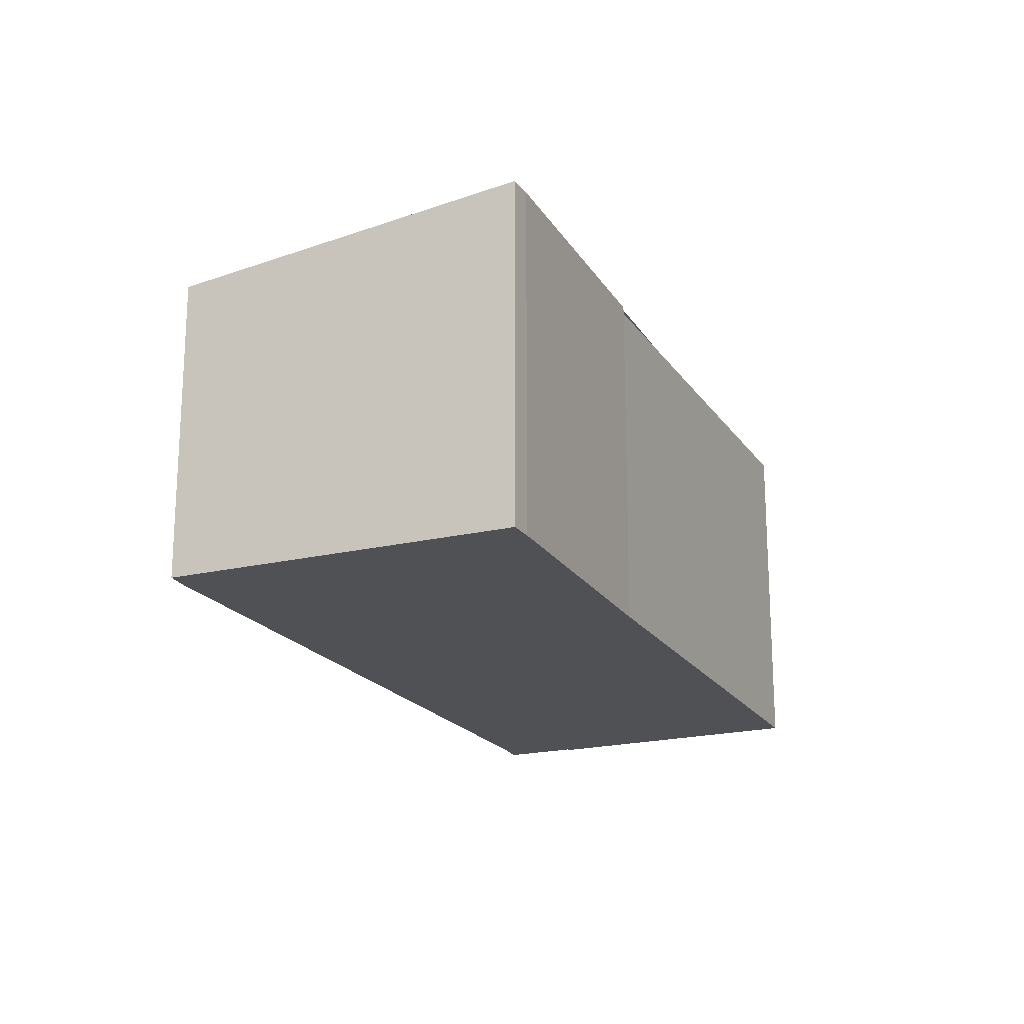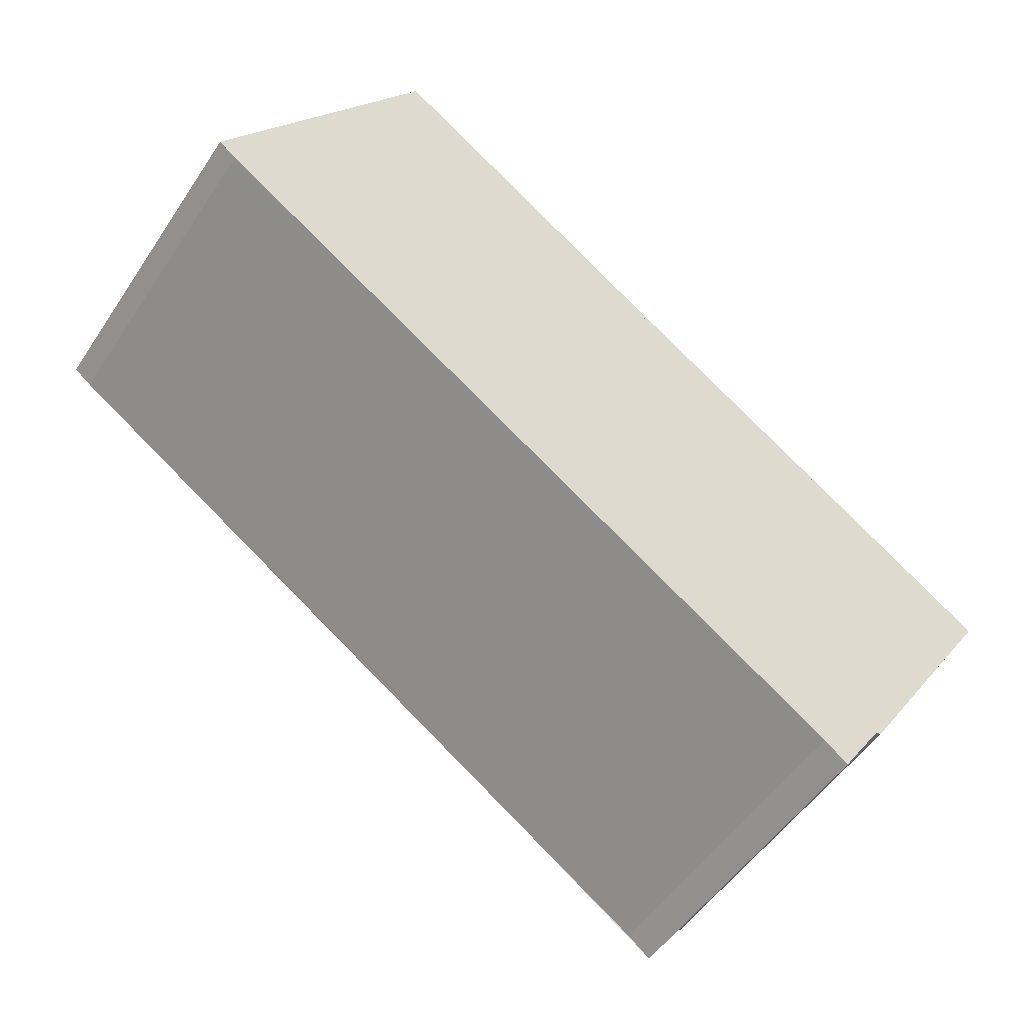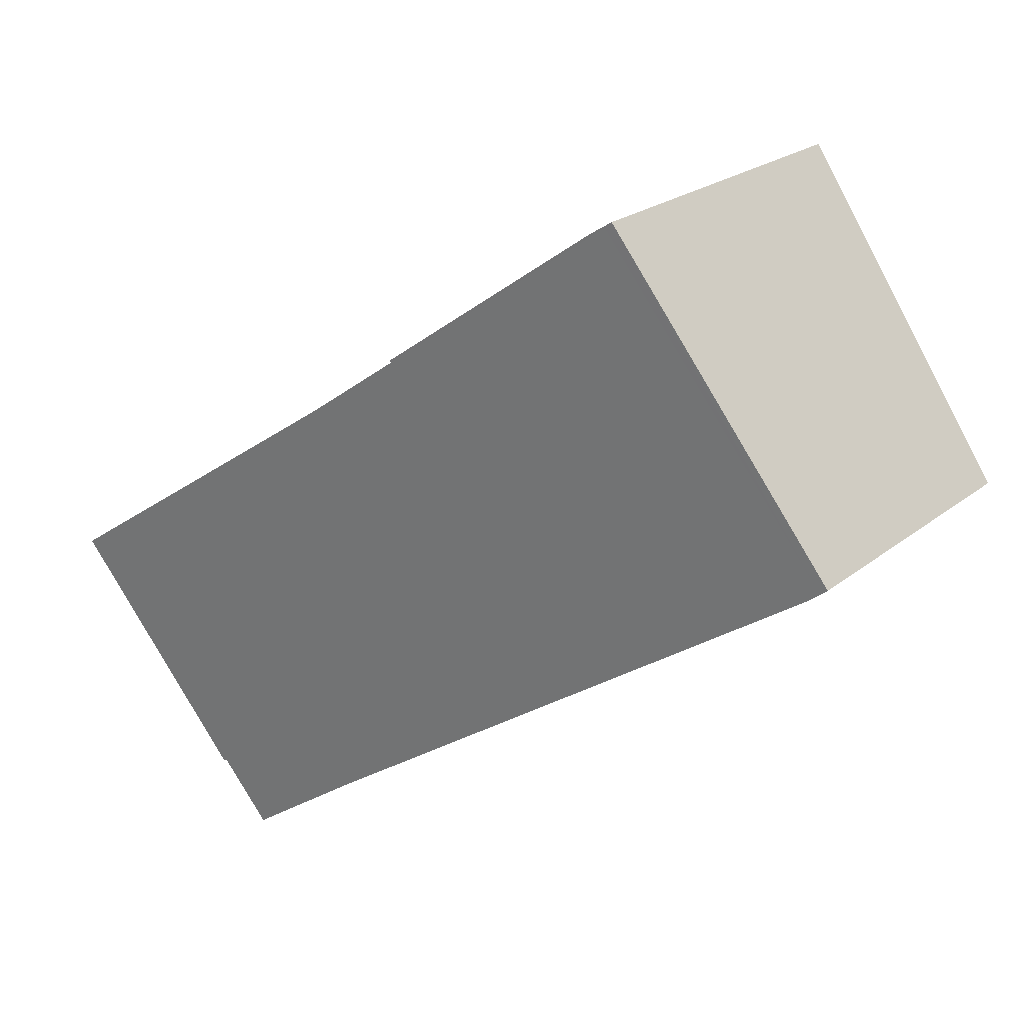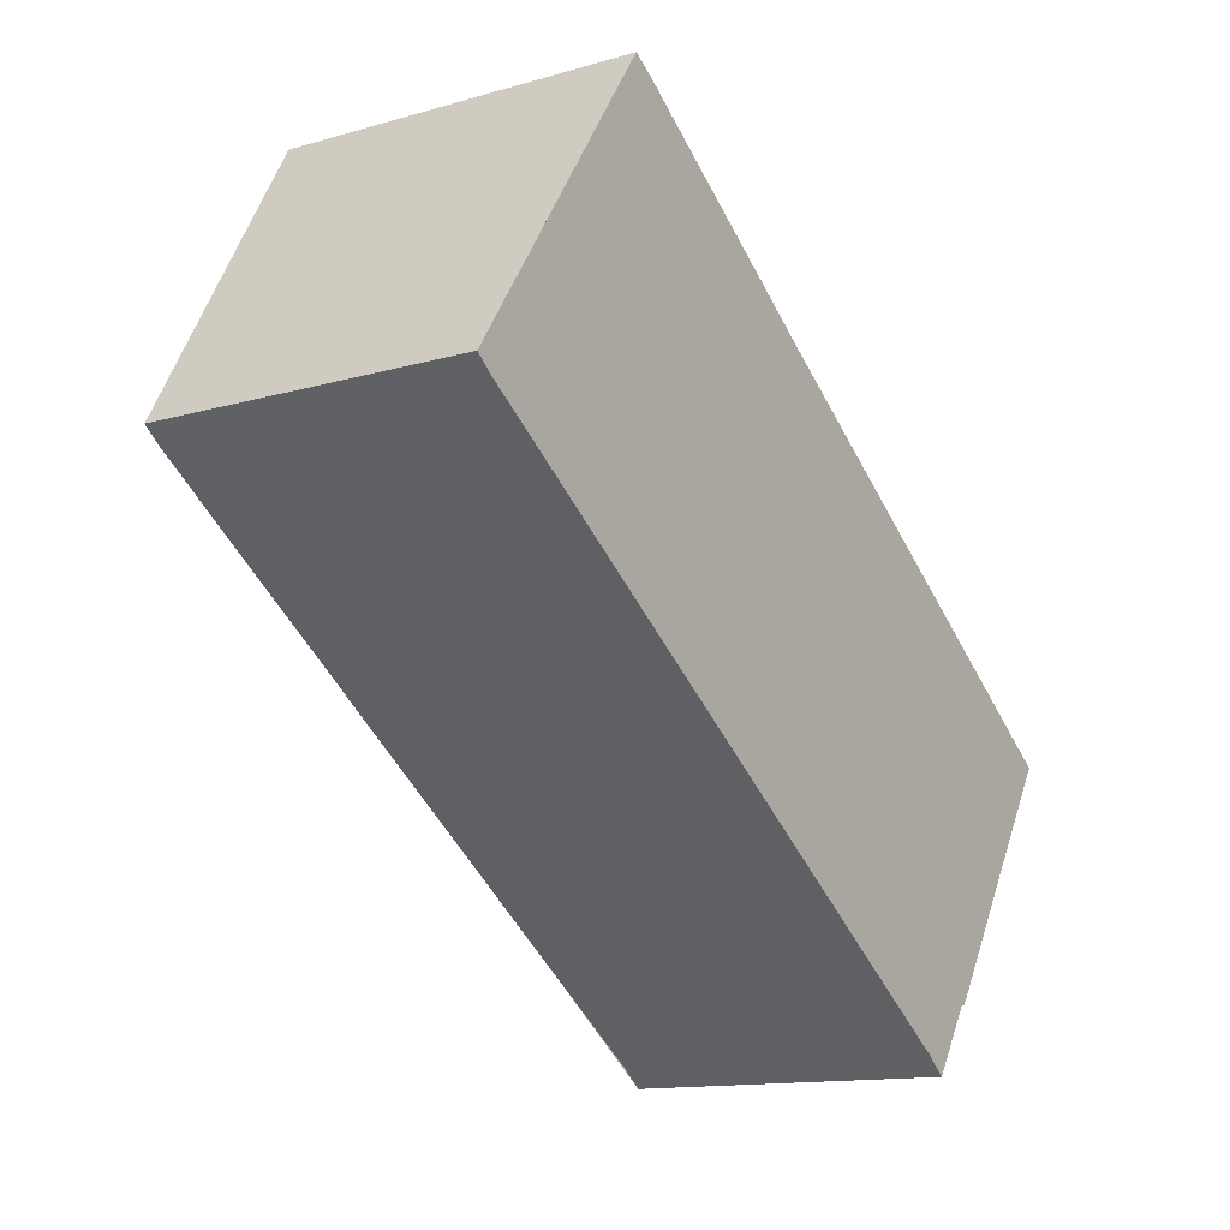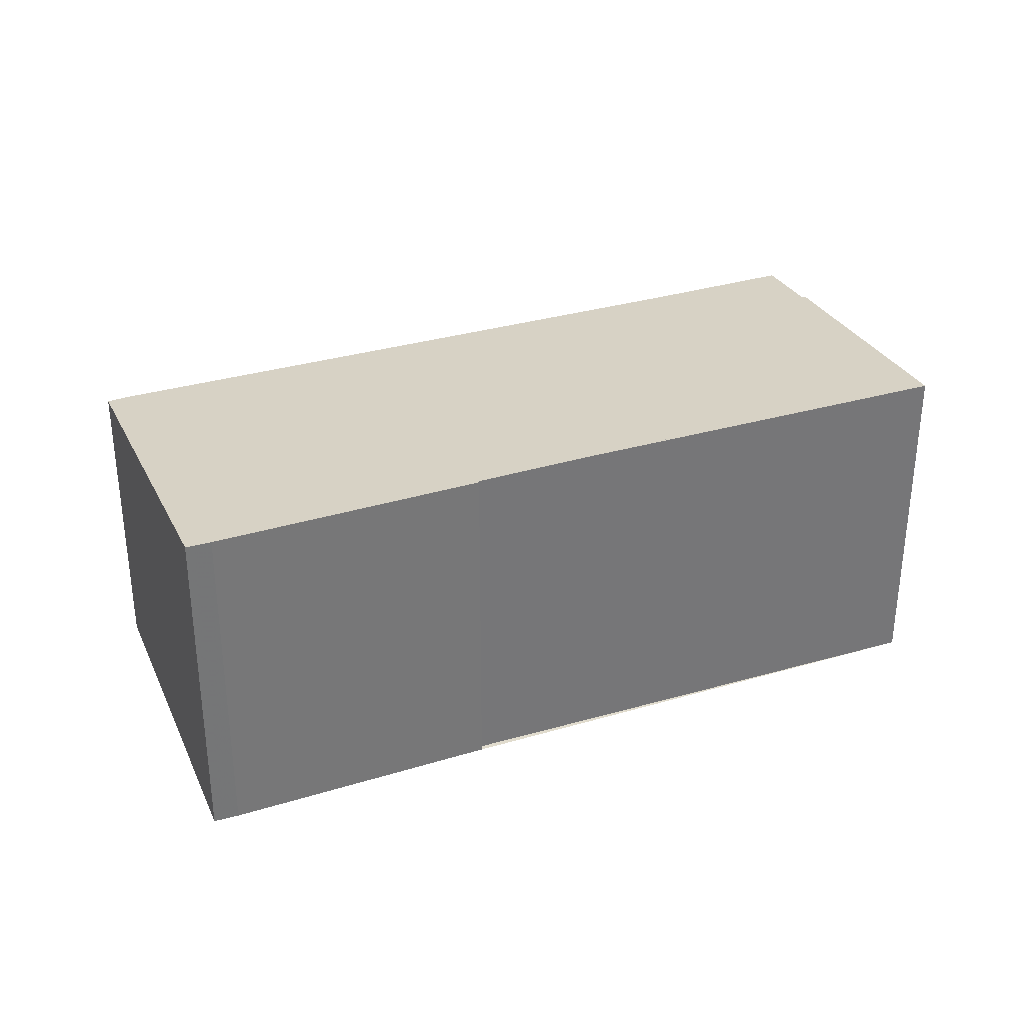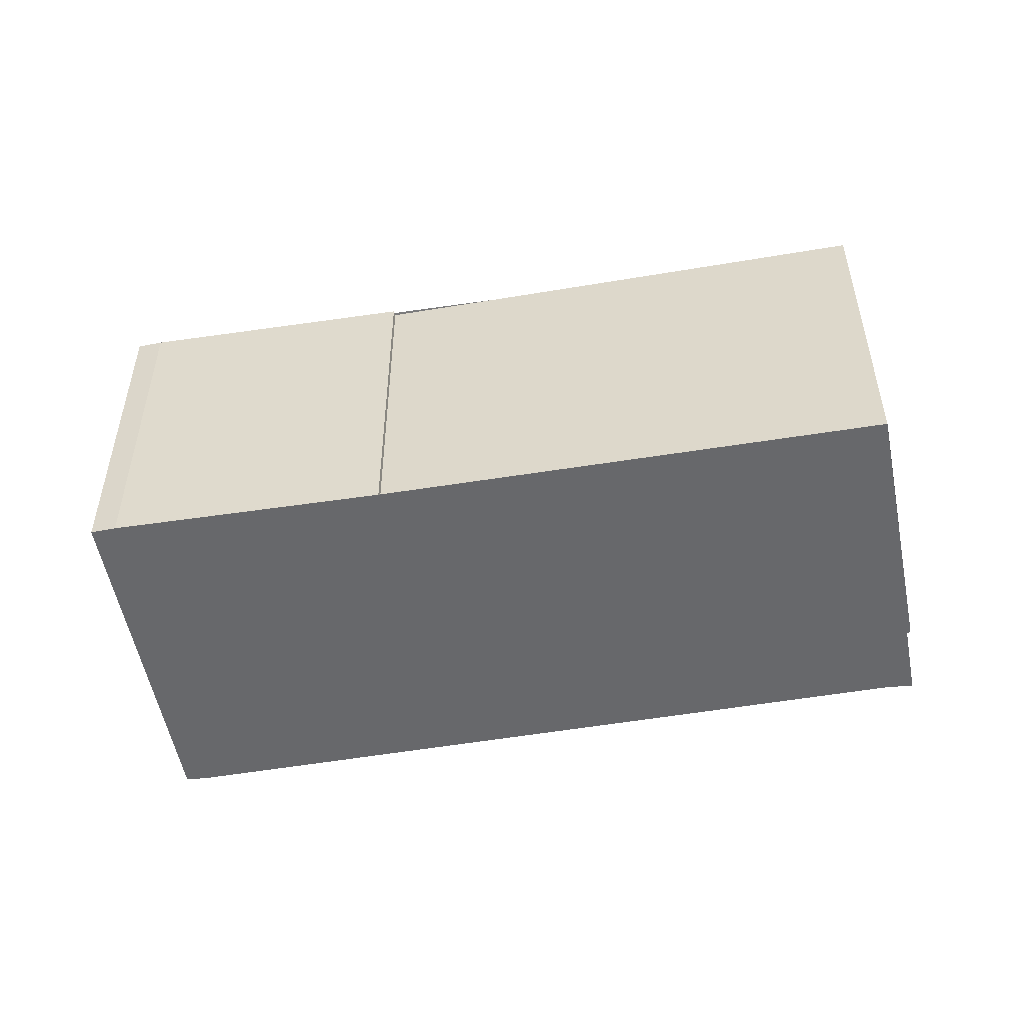
<metadata>
{"format":"obj","ext":"obj","renderer":"f3d","projection":"perspective","resolution":1024,"background":"white","views":[{"elev":-19.8,"azim":148.0,"up":"+Z"},{"elev":-51.3,"azim":147.5,"up":"+Y"},{"elev":22.5,"azim":36.6,"up":"+Y"},{"elev":-13.2,"azim":123.5,"up":"+Y"},{"elev":34.0,"azim":-167.4,"up":"+Z"},{"elev":-52.4,"azim":-135.7,"up":"+Z"}]}
</metadata>
<code>
v -731.3 -987.8 2.392
v -731.3 -987.8 2.396
v -729.8 -986.7 2.404
v -729.6 -986.6 2.403
v -728.2 -988.7 2.128
v -728.4 -988.8 2.127
v -732.7 -991.7 2.12
v -732.9 -991.8 2.118
v -733.2 -991.4 2.176
v -733.2 -991.4 2.178
v -734.2 -989.8 2.388
v -728.3 -988.7 2.127
v -729.7 -986.7 2.403
v -729.7 -986.7 2.402
v -731.3 -987.8 2.395
v -732 -988.3 2.391
v -734.2 -989.9 2.381
v -729.6 -986.6 2.403
v -732.9 -991.8 2.128
v -728.3 -988.7 2.135
v -728.3 -988.6 2.135
v -734.2 -989.8 2.388
v -734.2 -989.9 2.381
v -733.2 -991.4 2.176
v -731.3 -987.8 2.395
v -731.3 -987.8 2.392
v -731.3 -987.8 0
v -731.3 -987.8 0
v -729.8 -986.7 2.404
v -731.3 -987.8 2.396
v -731.3 -987.8 0
v -729.8 -986.7 0
v -729.7 -986.7 2.403
v -729.8 -986.7 2.404
v -729.8 -986.7 0
v -729.7 -986.7 4.441e-16
v -729.6 -986.6 2.403
v -729.6 -986.6 2.403
v -729.6 -986.6 0
v -729.6 -986.6 0
v -728.3 -988.7 2.127
v -728.2 -988.7 2.128
v -728.2 -988.7 0
v -728.3 -988.7 0
v -732.7 -991.7 2.12
v -728.4 -988.8 2.127
v -728.4 -988.8 0
v -732.7 -991.7 0
v -732.9 -991.8 2.118
v -732.7 -991.7 2.12
v -732.7 -991.7 0
v -732.9 -991.8 0
v -732.9 -991.8 2.128
v -732.9 -991.8 2.118
v -732.9 -991.8 0
v -732.9 -991.8 0
v -733.2 -991.4 2.176
v -733.2 -991.4 2.176
v -733.2 -991.4 0
v -733.2 -991.4 0
v -734.2 -989.9 2.381
v -733.2 -991.4 2.178
v -733.2 -991.4 0
v -734.2 -989.9 0
v -734.2 -989.8 2.388
v -734.2 -989.8 2.388
v -734.2 -989.8 0
v -734.2 -989.8 0
v -728.4 -988.8 2.127
v -728.3 -988.7 2.127
v -728.3 -988.7 0
v -728.4 -988.8 0
v -729.6 -986.6 2.403
v -729.7 -986.7 2.403
v -729.7 -986.7 4.441e-16
v -729.6 -986.6 0
v -731.3 -987.8 2.396
v -731.3 -987.8 2.395
v -731.3 -987.8 0
v -731.3 -987.8 0
v -731.3 -987.8 2.392
v -732 -988.3 2.391
v -732 -988.3 0
v -731.3 -987.8 0
v -734.2 -989.8 2.388
v -734.2 -989.9 2.381
v -734.2 -989.9 0
v -734.2 -989.8 0
v -728.3 -988.6 2.135
v -729.6 -986.6 2.403
v -729.6 -986.6 0
v -728.3 -988.6 0
v -733.2 -991.4 2.176
v -732.9 -991.8 2.128
v -732.9 -991.8 0
v -733.2 -991.4 0
v -728.2 -988.7 2.128
v -728.3 -988.6 2.135
v -728.3 -988.6 0
v -728.2 -988.7 0
v -732 -988.3 2.391
v -734.2 -989.8 2.388
v -734.2 -989.8 0
v -732 -988.3 0
v -733.2 -991.4 2.178
v -733.2 -991.4 2.176
v -733.2 -991.4 0
v -733.2 -991.4 0
v -731.3 -987.8 0
v -731.3 -987.8 0
v -729.8 -986.7 0
v -729.6 -986.6 0
v -728.2 -988.7 0
v -728.4 -988.8 0
v -732.7 -991.7 0
v -732.9 -991.8 0
v -733.2 -991.4 0
v -733.2 -991.4 0
v -734.2 -989.8 0
f 14 13 4 18
f 15 2 3 13 14
f 23 17 11 22
f 20 12 6 7 8 19
f 21 5 12 20
f 24 10 17 23
f 20 14 18 21
f 22 16 23
f 23 16 1 15 14 20 19 9 24
f 26 27 28 25
f 30 31 32 29
f 34 35 36 33
f 38 39 40 37
f 42 43 44 41
f 46 47 48 45
f 50 51 52 49
f 54 55 56 53
f 58 59 60 57
f 62 63 64 61
f 66 67 68 65
f 70 71 72 69
f 74 75 76 73
f 78 79 80 77
f 82 83 84 81
f 86 87 88 85
f 90 91 92 89
f 94 95 96 93
f 98 99 100 97
f 102 103 104 101
f 106 107 108 105
f 110 111 112 113 114 115 116 117 118 119 109

</code>
